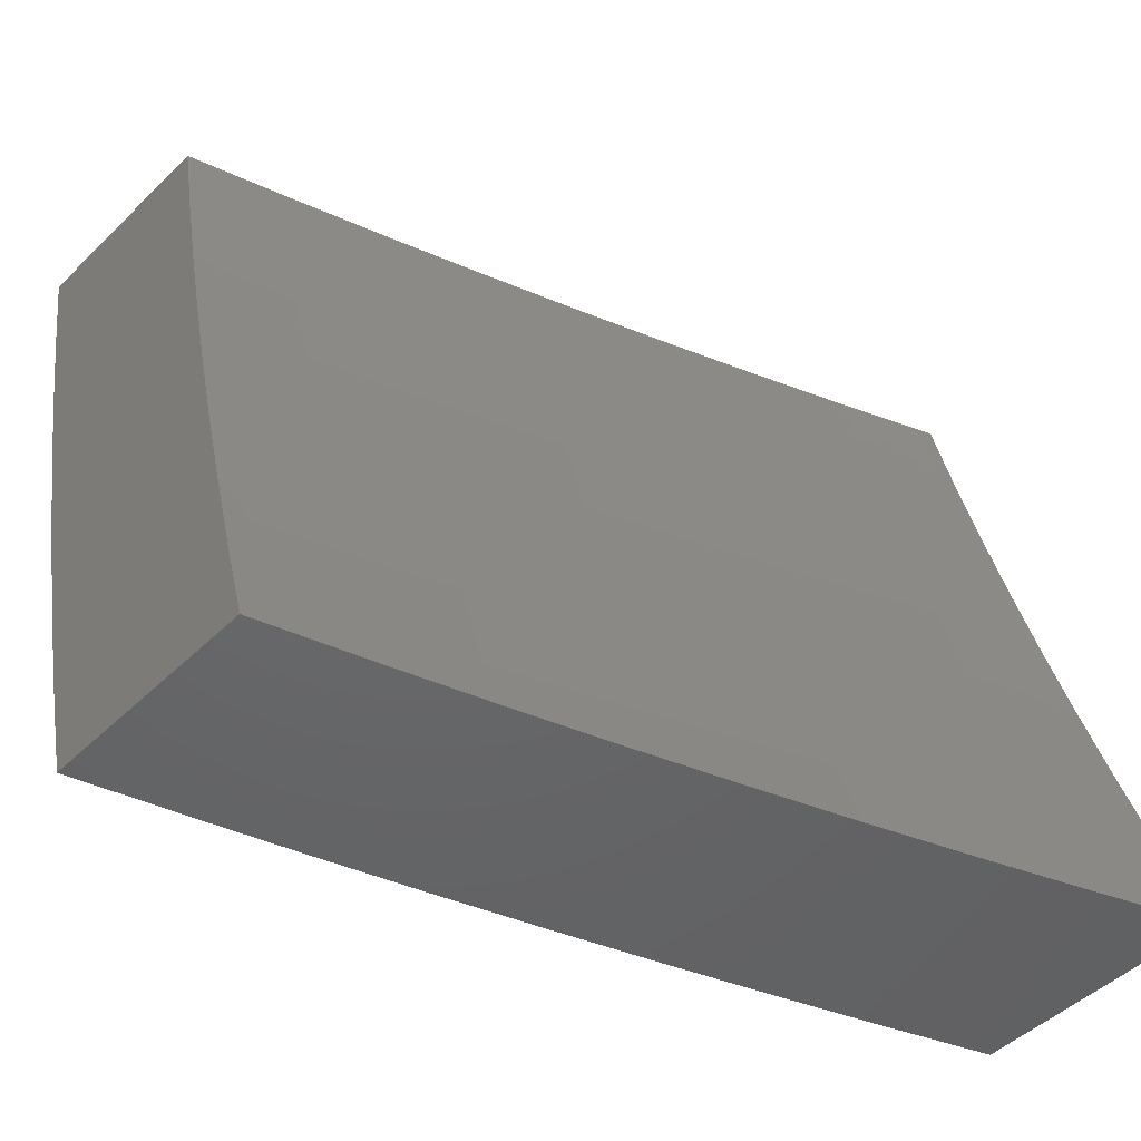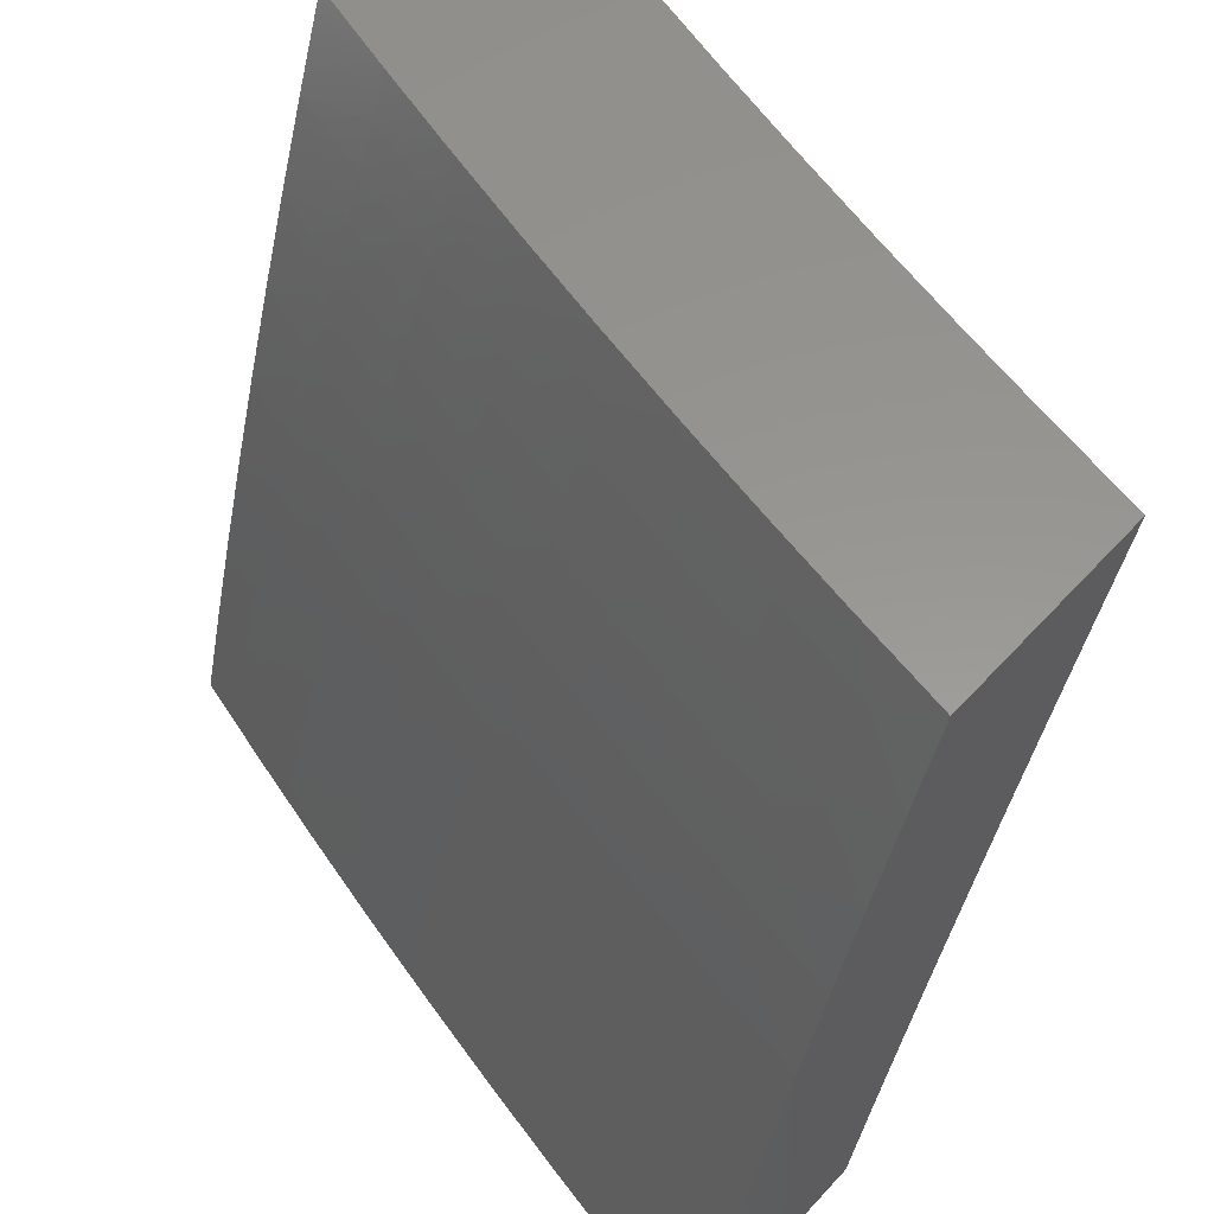
<metadata>
{"format":"stl","ext":"stl","renderer":"f3d","projection":"perspective","resolution":1024,"background":"white","views":[{"elev":-47.1,"azim":-132.4,"up":"+Y"},{"elev":58.2,"azim":132.1,"up":"+Z"}]}
</metadata>
<code>
# stl→obj: 400 verts, 796 faces
v 10.7 -2.126 3
v 10.69 -2.134 3.031
v 10.73 -2 3
v 10.68 -2.132 3.063
v 10.69 -2 3.126
v 10.67 -2.131 3.094
v 10.67 -2.129 3.125
v 10.64 -2.264 3.125
v 10.63 -2.262 3.157
v 10.6 -2.398 3.157
v 10.59 -2.396 3.188
v 10.56 -2.531 3.188
v 10.55 -2.529 3.219
v 10.51 -2.664 3.219
v 10.5 -2.662 3.25
v 10.47 -2.797 3.25
v 10.46 -2.795 3.282
v 10.42 -2.93 3.282
v 10.41 -2.927 3.313
v 10.41 -3 3.253
v 10.37 -3 3.378
v 10.67 -2.252 3
v 10.66 -2.269 3.031
v 10.65 -2.268 3.063
v 10.62 -2.403 3.063
v 10.61 -2.401 3.094
v 10.58 -2.537 3.094
v 10.57 -2.535 3.125
v 10.54 -2.671 3.125
v 10.53 -2.668 3.157
v 10.49 -2.804 3.157
v 10.48 -2.802 3.188
v 10.45 -2.937 3.188
v 10.44 -2.935 3.219
v 10.43 -2.932 3.25
v 10.64 -2.378 3
v 10.63 -2.405 3.031
v 10.59 -2.539 3.063
v 10.55 -2.673 3.094
v 10.5 -2.806 3.125
v 10.45 -2.939 3.157
v 10.44 -3 3.127
v 10.61 -2.503 3
v 10.6 -2.541 3.031
v 10.55 -2.675 3.063
v 10.51 -2.808 3.094
v 10.46 -2.942 3.125
v 10.58 -2.628 3
v 10.56 -2.677 3.031
v 10.52 -2.81 3.063
v 10.47 -2.944 3.094
v 10.55 -2.752 3
v 10.52 -2.813 3.031
v 10.48 -2.946 3.063
v 10.52 -2.876 3
v 10.49 -2.948 3.031
v 10.48 -3 3
v 10.33 -3 3.504
v 10.38 -2.918 3.438
v 10.39 -2.92 3.407
v 10.39 -2.923 3.376
v 10.43 -2.788 3.376
v 10.44 -2.79 3.344
v 10.48 -2.655 3.344
v 10.49 -2.658 3.313
v 10.52 -2.523 3.313
v 10.53 -2.525 3.282
v 10.56 -2.39 3.282
v 10.57 -2.392 3.25
v 10.6 -2.257 3.25
v 10.61 -2.259 3.219
v 10.64 -2.124 3.219
v 10.65 -2.126 3.188
v 10.66 -2 3.253
v 10.29 -3 3.628
v 10.34 -2.907 3.563
v 10.35 -2.91 3.532
v 10.36 -2.912 3.501
v 10.4 -2.778 3.501
v 10.41 -2.781 3.47
v 10.44 -2.646 3.47
v 10.45 -2.649 3.438
v 10.49 -2.514 3.438
v 10.5 -2.516 3.407
v 10.53 -2.382 3.407
v 10.54 -2.384 3.376
v 10.57 -2.25 3.376
v 10.58 -2.251 3.344
v 10.61 -2.117 3.344
v 10.61 -2.119 3.313
v 10.62 -2 3.378
v 10.25 -3 3.753
v 10.3 -2.896 3.688
v 10.32 -2.902 3.626
v 10.38 -2.773 3.563
v 10.39 -2.776 3.532
v 10.42 -2.642 3.532
v 10.43 -2.644 3.501
v 10.47 -2.51 3.501
v 10.48 -2.512 3.47
v 10.51 -2.378 3.47
v 10.52 -2.38 3.438
v 10.55 -2.246 3.438
v 10.56 -2.248 3.407
v 10.59 -2.113 3.407
v 10.6 -2.115 3.376
v 10.2 -3 3.877
v 10.26 -2.885 3.813
v 10.28 -2.891 3.751
v 10.34 -2.763 3.688
v 10.36 -2.768 3.626
v 10.4 -2.634 3.626
v 10.41 -2.639 3.563
v 10.45 -2.505 3.563
v 10.46 -2.508 3.532
v 10.49 -2.374 3.532
v 10.5 -2.376 3.501
v 10.53 -2.242 3.501
v 10.54 -2.244 3.47
v 10.57 -2.11 3.47
v 10.58 -2.112 3.438
v 10.58 -2 3.503
v 10.16 -3 4
v 10.22 -2.874 3.938
v 10.24 -2.88 3.875
v 10.3 -2.752 3.813
v 10.32 -2.758 3.751
v 10.36 -2.625 3.751
v 10.38 -2.63 3.688
v 10.41 -2.496 3.688
v 10.43 -2.501 3.626
v 10.46 -2.367 3.626
v 10.48 -2.372 3.563
v 10.51 -2.238 3.563
v 10.52 -2.24 3.532
v 10.55 -2.106 3.532
v 10.56 -2.108 3.501
v 10.2 -2.876 4
v 10.23 -2.752 4
v 10.26 -2.741 3.938
v 10.27 -2.628 4
v 10.29 -2.609 3.938
v 10.3 -2.503 4
v 10.33 -2.477 3.938
v 10.33 -2.378 4
v 10.36 -2.344 3.938
v 10.36 -2.252 4
v 10.39 -2.212 3.938
v 10.39 -2.126 4
v 10.42 -2.08 3.938
v 10.41 -2 4
v 10.46 -2 3.877
v 10.5 -2 3.753
v 10.46 -2.088 3.813
v 10.44 -2.084 3.875
v 10.54 -2 3.628
v 10.5 -2.096 3.688
v 10.48 -2.092 3.751
v 10.43 -2.221 3.813
v 10.41 -2.217 3.875
v 10.38 -2.349 3.875
v 10.54 -2.104 3.563
v 10.52 -2.1 3.626
v 10.47 -2.229 3.688
v 10.45 -2.225 3.751
v 10.42 -2.358 3.751
v 10.4 -2.354 3.813
v 10.37 -2.487 3.813
v 10.35 -2.482 3.875
v 10.32 -2.614 3.875
v 10.64 -2.266 3.094
v 10.66 -2.127 3.157
v 10.62 -2.261 3.188
v 10.63 -2.122 3.25
v 10.62 -2.121 3.282
v 10.59 -2.253 3.313
v 10.55 -2.386 3.344
v 10.5 -2.519 3.376
v 10.46 -2.651 3.407
v 10.41 -2.783 3.438
v 10.37 -2.915 3.47
v 10.59 -2.255 3.282
v 10.49 -2.234 3.626
v 10.61 -2.4 3.125
v 10.58 -2.394 3.219
v 10.54 -2.527 3.25
v 10.5 -2.66 3.282
v 10.45 -2.793 3.313
v 10.4 -2.925 3.344
v 10.55 -2.388 3.313
v 10.44 -2.363 3.688
v 10.56 -2.533 3.157
v 10.51 -2.521 3.344
v 10.39 -2.491 3.751
v 10.52 -2.666 3.188
v 10.47 -2.653 3.376
v 10.34 -2.619 3.813
v 10.48 -2.799 3.219
v 10.42 -2.786 3.407
v 10.28 -2.747 3.875
v 10.8 -2.876 3
v 10.77 -2.945 3.031
v 10.77 -3 3
v 10.77 -2.943 3.063
v 10.73 -3 3.126
v 10.76 -2.941 3.094
v 10.75 -2.938 3.125
v 10.79 -2.803 3.125
v 10.78 -2.801 3.157
v 10.81 -2.666 3.157
v 10.8 -2.664 3.188
v 10.84 -2.529 3.188
v 10.83 -2.527 3.219
v 10.86 -2.393 3.219
v 10.85 -2.391 3.25
v 10.88 -2.257 3.25
v 10.87 -2.255 3.282
v 10.9 -2.121 3.282
v 10.89 -2.119 3.313
v 10.93 -2 3.252
v 10.89 -2 3.378
v 10.81 -2.809 3.031
v 10.83 -2.752 3
v 10.84 -2.674 3.031
v 10.86 -2.628 3
v 10.88 -2.539 3.031
v 10.89 -2.503 3
v 10.91 -2.403 3.031
v 10.92 -2.377 3
v 10.94 -2.268 3.031
v 10.95 -2.252 3
v 10.96 -2.133 3.031
v 10.97 -2.126 3
v 11 -2 3
v 10.96 -2.132 3.063
v 10.96 -2 3.126
v 10.95 -2.13 3.094
v 10.94 -2.129 3.125
v 10.92 -2.265 3.094
v 10.91 -2.263 3.125
v 10.89 -2.4 3.094
v 10.88 -2.398 3.125
v 10.86 -2.535 3.094
v 10.85 -2.533 3.125
v 10.83 -2.67 3.094
v 10.82 -2.668 3.125
v 10.79 -2.805 3.094
v 10.92 -2.126 3.188
v 10.93 -2.127 3.157
v 10.86 -2 3.503
v 10.85 -2.112 3.438
v 10.86 -2.114 3.407
v 10.87 -2.116 3.376
v 10.84 -2.249 3.376
v 10.85 -2.251 3.344
v 10.82 -2.385 3.344
v 10.83 -2.387 3.313
v 10.8 -2.522 3.313
v 10.81 -2.524 3.282
v 10.78 -2.658 3.282
v 10.79 -2.66 3.25
v 10.75 -2.795 3.25
v 10.76 -2.797 3.219
v 10.73 -2.932 3.219
v 10.73 -2.934 3.188
v 10.7 -3 3.253
v 10.82 -2 3.628
v 10.82 -2.105 3.563
v 10.83 -2.107 3.532
v 10.84 -2.109 3.501
v 10.81 -2.242 3.501
v 10.82 -2.244 3.469
v 10.79 -2.377 3.469
v 10.8 -2.379 3.438
v 10.77 -2.513 3.438
v 10.78 -2.515 3.407
v 10.74 -2.65 3.407
v 10.75 -2.652 3.376
v 10.72 -2.786 3.376
v 10.73 -2.788 3.344
v 10.69 -2.923 3.344
v 10.7 -2.925 3.313
v 10.66 -3 3.378
v 10.78 -2 3.753
v 10.78 -2.098 3.688
v 10.8 -2.101 3.626
v 10.79 -2.238 3.563
v 10.8 -2.24 3.532
v 10.77 -2.373 3.532
v 10.78 -2.375 3.501
v 10.75 -2.509 3.501
v 10.76 -2.511 3.469
v 10.73 -2.645 3.469
v 10.74 -2.647 3.438
v 10.7 -2.781 3.438
v 10.71 -2.784 3.407
v 10.67 -2.918 3.407
v 10.68 -2.92 3.376
v 10.74 -2 3.876
v 10.74 -2.09 3.813
v 10.76 -2.094 3.751
v 10.75 -2.23 3.688
v 10.77 -2.234 3.626
v 10.74 -2.367 3.626
v 10.76 -2.371 3.563
v 10.73 -2.505 3.563
v 10.74 -2.507 3.532
v 10.71 -2.641 3.532
v 10.72 -2.643 3.501
v 10.68 -2.777 3.501
v 10.69 -2.779 3.469
v 10.66 -2.913 3.469
v 10.67 -2.915 3.438
v 10.62 -3 3.503
v 10.69 -2 4
v 10.7 -2.082 3.938
v 10.72 -2.086 3.875
v 10.71 -2.222 3.813
v 10.73 -2.226 3.751
v 10.7 -2.359 3.751
v 10.72 -2.363 3.688
v 10.69 -2.496 3.688
v 10.71 -2.501 3.626
v 10.68 -2.634 3.626
v 10.7 -2.638 3.563
v 10.67 -2.772 3.563
v 10.67 -2.774 3.532
v 10.64 -2.908 3.532
v 10.65 -2.911 3.501
v 10.67 -2.126 4
v 10.67 -2.214 3.938
v 10.69 -2.218 3.875
v 10.66 -2.35 3.875
v 10.68 -2.354 3.813
v 10.65 -2.487 3.813
v 10.67 -2.492 3.751
v 10.64 -2.624 3.751
v 10.66 -2.629 3.688
v 10.63 -2.762 3.688
v 10.65 -2.767 3.626
v 10.61 -2.901 3.626
v 10.63 -2.906 3.563
v 10.58 -3 3.628
v 10.64 -2.252 4
v 10.64 -2.345 3.938
v 10.63 -2.482 3.875
v 10.62 -2.619 3.813
v 10.61 -2.757 3.751
v 10.59 -2.895 3.688
v 10.61 -2.378 4
v 10.61 -2.477 3.938
v 10.6 -2.615 3.875
v 10.59 -2.752 3.813
v 10.57 -2.89 3.751
v 10.54 -3 3.753
v 10.59 -2.503 4
v 10.58 -2.61 3.938
v 10.57 -2.747 3.875
v 10.55 -2.885 3.813
v 10.56 -2.628 4
v 10.55 -2.742 3.938
v 10.53 -2.879 3.875
v 10.5 -3 3.877
v 10.52 -2.752 4
v 10.51 -2.874 3.938
v 10.49 -2.876 4
v 10.46 -3 4
v 10.8 -2.807 3.063
v 10.84 -2.672 3.063
v 10.87 -2.537 3.063
v 10.9 -2.402 3.063
v 10.93 -2.267 3.063
v 10.74 -2.936 3.157
v 10.77 -2.799 3.188
v 10.72 -2.93 3.25
v 10.71 -2.927 3.282
v 10.74 -2.79 3.313
v 10.76 -2.654 3.344
v 10.79 -2.517 3.376
v 10.81 -2.381 3.407
v 10.83 -2.246 3.438
v 10.84 -2.11 3.469
v 10.75 -2.793 3.282
v 10.8 -2.662 3.219
v 10.82 -2.525 3.25
v 10.84 -2.389 3.282
v 10.86 -2.253 3.313
v 10.88 -2.117 3.344
v 10.77 -2.656 3.313
v 10.84 -2.531 3.157
v 10.88 -2.396 3.157
v 10.9 -2.262 3.157
v 10.79 -2.52 3.344
v 10.87 -2.395 3.188
v 10.89 -2.258 3.219
v 10.91 -2.122 3.25
v 10.82 -2.383 3.376
v 10.9 -2.26 3.188
v 10.84 -2.248 3.407
v 10.91 -2.124 3.219
f 1 2 3
f 3 2 4
f 3 4 5
f 5 4 6
f 5 6 7
f 7 6 8
f 7 8 9
f 9 8 10
f 9 10 11
f 11 10 12
f 11 12 13
f 13 12 14
f 13 14 15
f 15 14 16
f 15 16 17
f 17 16 18
f 17 18 19
f 19 18 20
f 19 20 21
f 1 22 2
f 2 22 23
f 2 23 24
f 24 23 25
f 24 25 26
f 26 25 27
f 26 27 28
f 28 27 29
f 28 29 30
f 30 29 31
f 30 31 32
f 32 31 33
f 32 33 34
f 34 33 20
f 34 20 35
f 35 20 18
f 35 18 16
f 22 36 23
f 23 36 37
f 23 37 25
f 25 37 38
f 25 38 27
f 27 38 39
f 27 39 29
f 29 39 40
f 29 40 31
f 31 40 41
f 31 41 33
f 33 41 42
f 33 42 20
f 36 43 37
f 37 43 44
f 37 44 38
f 38 44 45
f 38 45 39
f 39 45 46
f 39 46 40
f 40 46 47
f 40 47 41
f 41 47 42
f 43 48 44
f 44 48 49
f 44 49 45
f 45 49 50
f 45 50 46
f 46 50 51
f 46 51 47
f 47 51 42
f 48 52 49
f 49 52 53
f 49 53 50
f 50 53 54
f 50 54 51
f 51 54 42
f 52 55 53
f 53 55 56
f 53 56 54
f 54 56 57
f 54 57 42
f 55 57 56
f 58 59 21
f 21 59 60
f 21 60 61
f 61 60 62
f 61 62 63
f 63 62 64
f 63 64 65
f 65 64 66
f 65 66 67
f 67 66 68
f 67 68 69
f 69 68 70
f 69 70 71
f 71 70 72
f 71 72 73
f 73 72 74
f 73 74 5
f 75 76 58
f 58 76 77
f 58 77 78
f 78 77 79
f 78 79 80
f 80 79 81
f 80 81 82
f 82 81 83
f 82 83 84
f 84 83 85
f 84 85 86
f 86 85 87
f 86 87 88
f 88 87 89
f 88 89 90
f 90 89 91
f 90 91 74
f 92 93 75
f 75 93 94
f 75 94 76
f 76 94 95
f 76 95 96
f 96 95 97
f 96 97 98
f 98 97 99
f 98 99 100
f 100 99 101
f 100 101 102
f 102 101 103
f 102 103 104
f 104 103 105
f 104 105 106
f 106 105 91
f 106 91 89
f 107 108 92
f 92 108 109
f 92 109 93
f 93 109 110
f 93 110 111
f 111 110 112
f 111 112 113
f 113 112 114
f 113 114 115
f 115 114 116
f 115 116 117
f 117 116 118
f 117 118 119
f 119 118 120
f 119 120 121
f 121 120 122
f 121 122 91
f 123 124 107
f 107 124 125
f 107 125 108
f 108 125 126
f 108 126 127
f 127 126 128
f 127 128 129
f 129 128 130
f 129 130 131
f 131 130 132
f 131 132 133
f 133 132 134
f 133 134 135
f 135 134 136
f 135 136 137
f 137 136 122
f 137 122 120
f 123 138 124
f 124 138 139
f 124 139 140
f 140 139 141
f 140 141 142
f 142 141 143
f 142 143 144
f 144 143 145
f 144 145 146
f 146 145 147
f 146 147 148
f 148 147 149
f 148 149 150
f 150 149 151
f 150 151 152
f 153 154 152
f 152 154 155
f 152 155 150
f 150 155 148
f 156 157 153
f 153 157 158
f 153 158 154
f 154 158 159
f 154 159 160
f 160 159 161
f 160 161 146
f 146 161 144
f 122 162 156
f 156 162 163
f 156 163 157
f 157 163 164
f 157 164 165
f 165 164 166
f 165 166 167
f 167 166 168
f 167 168 169
f 169 168 170
f 169 170 142
f 142 170 140
f 2 24 4
f 4 24 171
f 4 171 6
f 6 171 8
f 73 5 172
f 172 5 7
f 172 7 9
f 73 172 173
f 173 172 9
f 173 9 11
f 72 174 74
f 74 174 175
f 74 175 90
f 90 175 176
f 90 176 88
f 88 176 177
f 88 177 86
f 86 177 178
f 86 178 84
f 84 178 179
f 84 179 82
f 82 179 180
f 82 180 80
f 80 180 181
f 80 181 78
f 78 181 58
f 72 70 174
f 174 70 182
f 174 182 175
f 175 182 176
f 121 91 105
f 104 106 87
f 87 106 89
f 119 121 103
f 103 121 105
f 162 122 136
f 135 137 118
f 118 137 120
f 136 134 162
f 162 134 183
f 162 183 163
f 163 183 164
f 159 158 165
f 165 158 157
f 148 155 160
f 160 155 154
f 24 26 171
f 171 26 184
f 171 184 8
f 8 184 10
f 73 173 71
f 71 173 185
f 71 185 69
f 69 185 186
f 69 186 67
f 67 186 187
f 67 187 65
f 65 187 188
f 65 188 63
f 63 188 189
f 63 189 61
f 61 189 21
f 185 173 11
f 70 68 182
f 182 68 190
f 182 190 176
f 176 190 177
f 102 104 85
f 85 104 87
f 117 119 101
f 101 119 103
f 133 135 116
f 116 135 118
f 134 132 183
f 183 132 191
f 183 191 164
f 164 191 166
f 161 159 167
f 167 159 165
f 146 148 160
f 26 28 184
f 184 28 192
f 184 192 10
f 10 192 12
f 186 185 13
f 13 185 11
f 68 66 190
f 190 66 193
f 190 193 177
f 177 193 178
f 100 102 83
f 83 102 85
f 115 117 99
f 99 117 101
f 131 133 114
f 114 133 116
f 132 130 191
f 191 130 194
f 191 194 166
f 166 194 168
f 144 161 169
f 169 161 167
f 28 30 192
f 192 30 195
f 192 195 12
f 12 195 14
f 187 186 15
f 15 186 13
f 66 64 193
f 193 64 196
f 193 196 178
f 178 196 179
f 98 100 81
f 81 100 83
f 113 115 97
f 97 115 99
f 129 131 112
f 112 131 114
f 130 128 194
f 194 128 197
f 194 197 168
f 168 197 170
f 142 144 169
f 30 32 195
f 195 32 198
f 195 198 14
f 14 198 16
f 188 187 17
f 17 187 15
f 64 62 196
f 196 62 199
f 196 199 179
f 179 199 180
f 96 98 79
f 79 98 81
f 111 113 95
f 95 113 97
f 127 129 110
f 110 129 112
f 128 126 197
f 197 126 200
f 197 200 170
f 170 200 140
f 35 16 198
f 35 198 34
f 34 198 32
f 189 188 19
f 19 188 17
f 62 60 199
f 199 60 59
f 199 59 180
f 180 59 181
f 76 96 77
f 77 96 79
f 93 111 94
f 94 111 95
f 108 127 109
f 109 127 110
f 124 140 200
f 124 200 125
f 125 200 126
f 21 189 19
f 58 181 59
f 201 202 203
f 203 202 204
f 203 204 205
f 205 204 206
f 205 206 207
f 207 206 208
f 207 208 209
f 209 208 210
f 209 210 211
f 211 210 212
f 211 212 213
f 213 212 214
f 213 214 215
f 215 214 216
f 215 216 217
f 217 216 218
f 217 218 219
f 219 218 220
f 219 220 221
f 202 201 222
f 222 201 223
f 222 223 224
f 224 223 225
f 224 225 226
f 226 225 227
f 226 227 228
f 228 227 229
f 228 229 230
f 230 229 231
f 230 231 232
f 232 231 233
f 232 233 234
f 232 234 235
f 235 234 236
f 235 236 237
f 237 236 238
f 237 238 239
f 239 238 240
f 239 240 241
f 241 240 242
f 241 242 243
f 243 242 244
f 243 244 245
f 245 244 246
f 245 246 247
f 247 246 208
f 247 208 206
f 220 248 236
f 236 248 249
f 236 249 238
f 238 249 240
f 250 251 221
f 221 251 252
f 221 252 253
f 253 252 254
f 253 254 255
f 255 254 256
f 255 256 257
f 257 256 258
f 257 258 259
f 259 258 260
f 259 260 261
f 261 260 262
f 261 262 263
f 263 262 264
f 263 264 265
f 265 264 266
f 265 266 205
f 267 268 250
f 250 268 269
f 250 269 270
f 270 269 271
f 270 271 272
f 272 271 273
f 272 273 274
f 274 273 275
f 274 275 276
f 276 275 277
f 276 277 278
f 278 277 279
f 278 279 280
f 280 279 281
f 280 281 282
f 282 281 283
f 282 283 266
f 284 285 267
f 267 285 286
f 267 286 268
f 268 286 287
f 268 287 288
f 288 287 289
f 288 289 290
f 290 289 291
f 290 291 292
f 292 291 293
f 292 293 294
f 294 293 295
f 294 295 296
f 296 295 297
f 296 297 298
f 298 297 283
f 298 283 281
f 299 300 284
f 284 300 301
f 284 301 285
f 285 301 302
f 285 302 303
f 303 302 304
f 303 304 305
f 305 304 306
f 305 306 307
f 307 306 308
f 307 308 309
f 309 308 310
f 309 310 311
f 311 310 312
f 311 312 313
f 313 312 314
f 313 314 283
f 315 316 299
f 299 316 317
f 299 317 300
f 300 317 318
f 300 318 319
f 319 318 320
f 319 320 321
f 321 320 322
f 321 322 323
f 323 322 324
f 323 324 325
f 325 324 326
f 325 326 327
f 327 326 328
f 327 328 329
f 329 328 314
f 329 314 312
f 315 330 316
f 316 330 331
f 316 331 332
f 332 331 333
f 332 333 334
f 334 333 335
f 334 335 336
f 336 335 337
f 336 337 338
f 338 337 339
f 338 339 340
f 340 339 341
f 340 341 342
f 342 341 343
f 342 343 314
f 330 344 331
f 331 344 345
f 331 345 333
f 333 345 346
f 333 346 335
f 335 346 347
f 335 347 337
f 337 347 348
f 337 348 339
f 339 348 349
f 339 349 341
f 341 349 343
f 344 350 345
f 345 350 351
f 345 351 346
f 346 351 352
f 346 352 347
f 347 352 353
f 347 353 348
f 348 353 354
f 348 354 349
f 349 354 355
f 349 355 343
f 350 356 351
f 351 356 357
f 351 357 352
f 352 357 358
f 352 358 353
f 353 358 359
f 353 359 354
f 354 359 355
f 356 360 357
f 357 360 361
f 357 361 358
f 358 361 362
f 358 362 359
f 359 362 363
f 359 363 355
f 360 364 361
f 361 364 365
f 361 365 362
f 362 365 363
f 364 366 365
f 365 366 367
f 365 367 363
f 247 206 204
f 204 202 368
f 368 202 222
f 368 222 369
f 369 222 224
f 369 224 370
f 370 224 226
f 370 226 371
f 371 226 228
f 371 228 372
f 372 228 230
f 372 230 235
f 235 230 232
f 265 205 373
f 373 205 207
f 373 207 209
f 265 373 374
f 374 373 209
f 374 209 211
f 264 375 266
f 266 375 376
f 266 376 282
f 282 376 377
f 282 377 280
f 280 377 378
f 280 378 278
f 278 378 379
f 278 379 276
f 276 379 380
f 276 380 274
f 274 380 381
f 274 381 272
f 272 381 382
f 272 382 270
f 270 382 250
f 264 262 375
f 375 262 383
f 375 383 376
f 376 383 377
f 313 283 297
f 296 298 279
f 279 298 281
f 311 313 295
f 295 313 297
f 342 314 328
f 327 329 310
f 310 329 312
f 340 342 326
f 326 342 328
f 245 247 368
f 368 247 204
f 245 368 369
f 210 208 246
f 265 374 263
f 263 374 384
f 263 384 261
f 261 384 385
f 261 385 259
f 259 385 386
f 259 386 257
f 257 386 387
f 257 387 255
f 255 387 388
f 255 388 253
f 253 388 221
f 384 374 211
f 262 260 383
f 383 260 389
f 383 389 377
f 377 389 378
f 294 296 277
f 277 296 279
f 309 311 293
f 293 311 295
f 325 327 308
f 308 327 310
f 338 340 324
f 324 340 326
f 243 245 369
f 243 369 370
f 210 246 390
f 390 246 244
f 390 244 391
f 391 244 242
f 391 242 392
f 392 242 240
f 392 240 249
f 385 384 213
f 213 384 211
f 260 258 389
f 389 258 393
f 389 393 378
f 378 393 379
f 292 294 275
f 275 294 277
f 307 309 291
f 291 309 293
f 323 325 306
f 306 325 308
f 336 338 322
f 322 338 324
f 241 243 370
f 241 370 371
f 210 390 212
f 212 390 394
f 212 394 214
f 214 394 395
f 214 395 216
f 216 395 396
f 216 396 218
f 218 396 220
f 394 390 391
f 386 385 215
f 215 385 213
f 258 256 393
f 393 256 397
f 393 397 379
f 379 397 380
f 290 292 273
f 273 292 275
f 305 307 289
f 289 307 291
f 321 323 304
f 304 323 306
f 334 336 320
f 320 336 322
f 239 241 371
f 239 371 372
f 394 391 398
f 398 391 392
f 398 392 248
f 248 392 249
f 387 386 217
f 217 386 215
f 256 254 397
f 397 254 399
f 397 399 380
f 380 399 381
f 288 290 271
f 271 290 273
f 303 305 287
f 287 305 289
f 319 321 302
f 302 321 304
f 332 334 318
f 318 334 320
f 237 239 372
f 237 372 235
f 394 398 395
f 395 398 400
f 395 400 396
f 396 400 220
f 400 398 248
f 388 387 219
f 219 387 217
f 254 252 399
f 399 252 251
f 399 251 381
f 381 251 382
f 268 288 269
f 269 288 271
f 285 303 286
f 286 303 287
f 300 319 301
f 301 319 302
f 316 332 317
f 317 332 318
f 220 400 248
f 221 388 219
f 250 382 251
f 123 107 367
f 367 107 92
f 367 92 363
f 363 92 75
f 363 75 355
f 355 75 58
f 355 58 343
f 343 58 21
f 343 21 314
f 314 21 20
f 314 20 283
f 283 20 42
f 283 42 266
f 266 42 57
f 266 57 205
f 205 57 203
f 57 55 203
f 203 55 52
f 203 52 201
f 201 52 48
f 201 48 223
f 223 48 43
f 223 43 225
f 225 43 36
f 225 36 227
f 227 36 22
f 227 22 229
f 229 22 1
f 229 1 231
f 231 1 3
f 231 3 233
f 233 3 234
f 149 344 151
f 151 344 330
f 151 330 315
f 344 149 350
f 350 149 147
f 350 147 356
f 356 147 145
f 356 145 360
f 360 145 143
f 360 143 364
f 364 143 141
f 364 141 366
f 366 141 139
f 366 139 367
f 367 139 138
f 367 138 123
f 5 220 3
f 3 220 236
f 3 236 234
f 220 5 221
f 221 5 74
f 221 74 250
f 250 74 91
f 250 91 267
f 267 91 122
f 267 122 284
f 284 122 156
f 284 156 299
f 299 156 153
f 299 153 315
f 315 153 152
f 315 152 151

</code>
